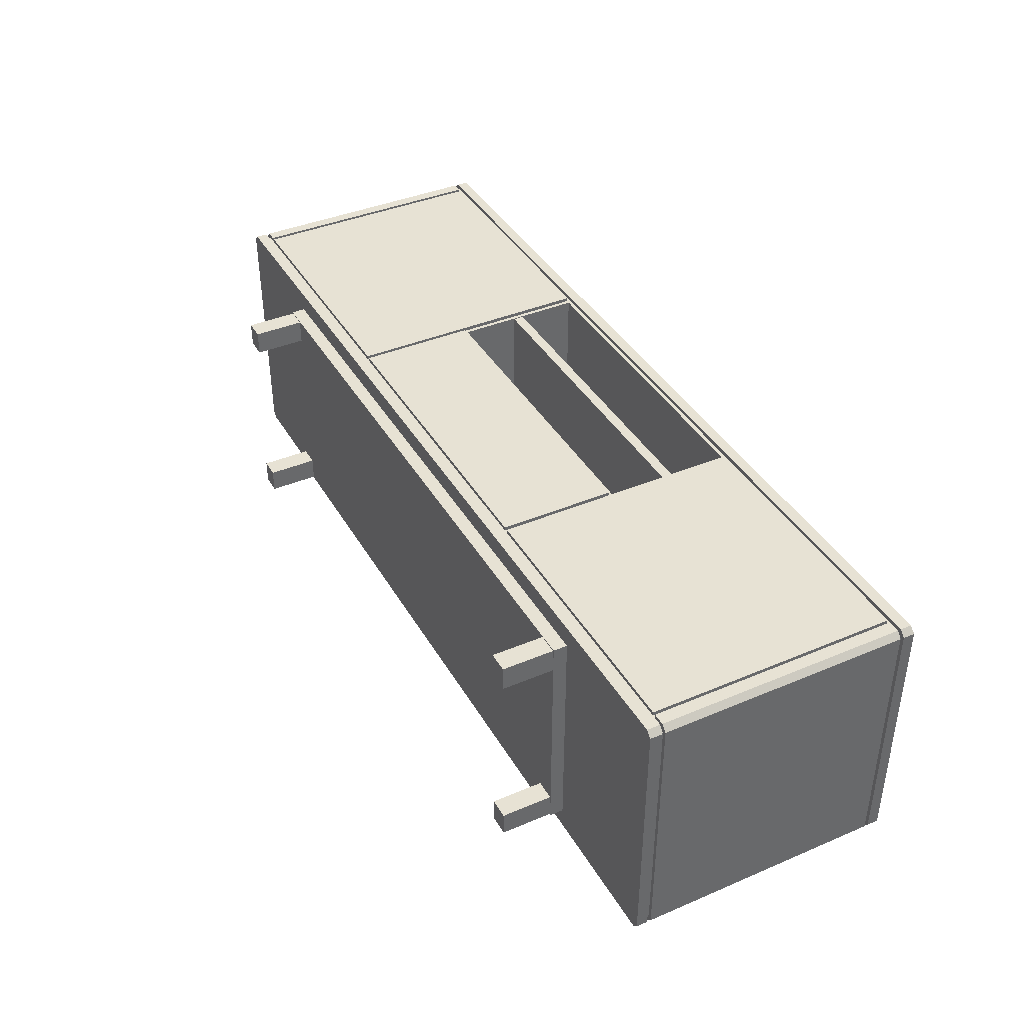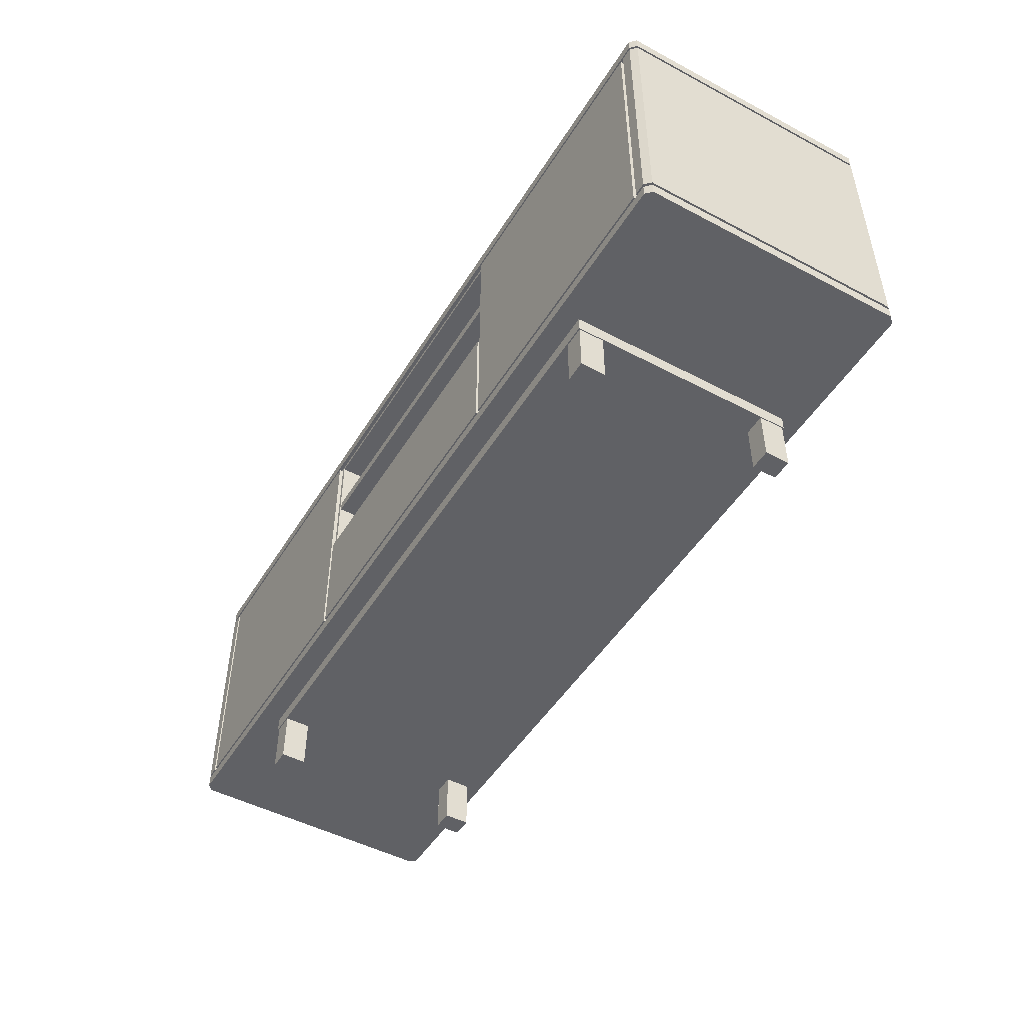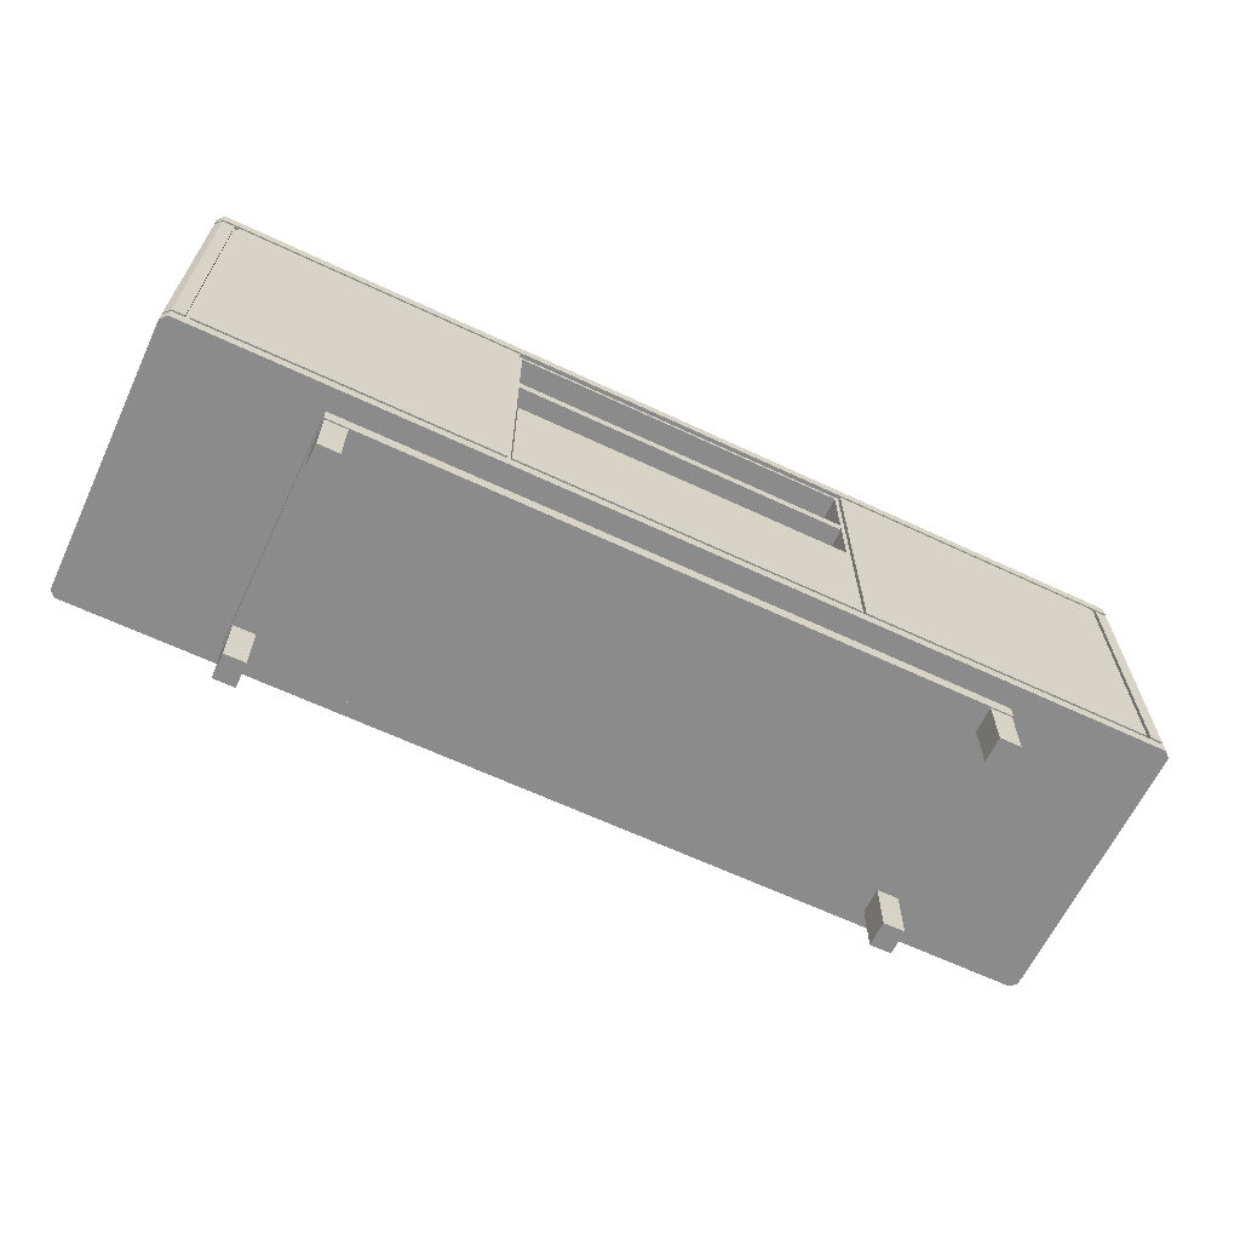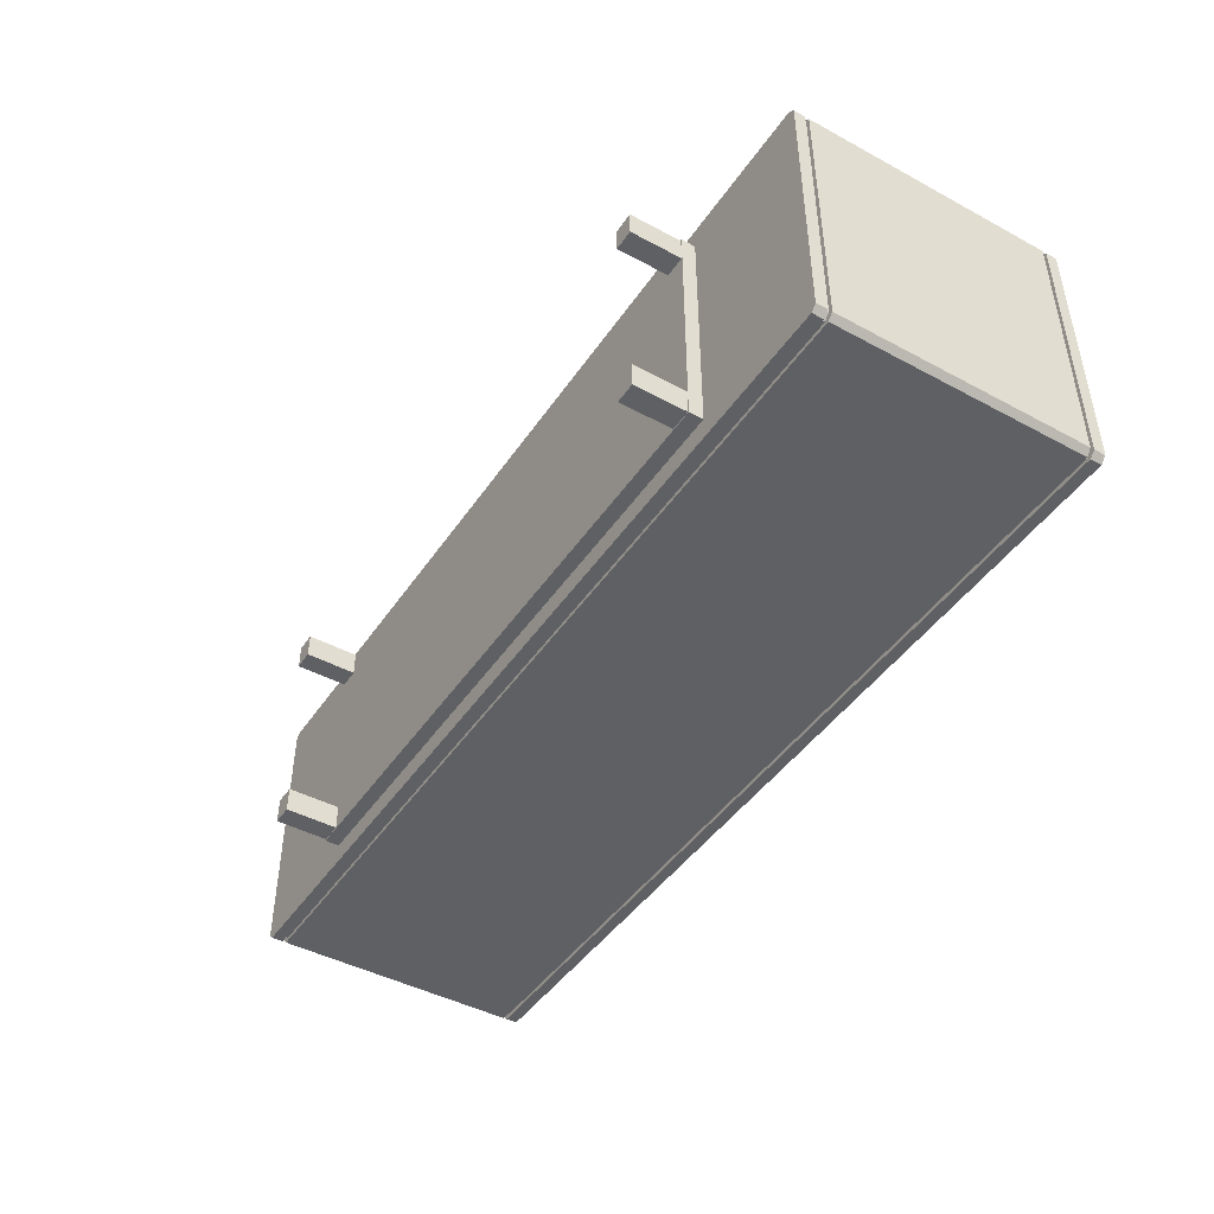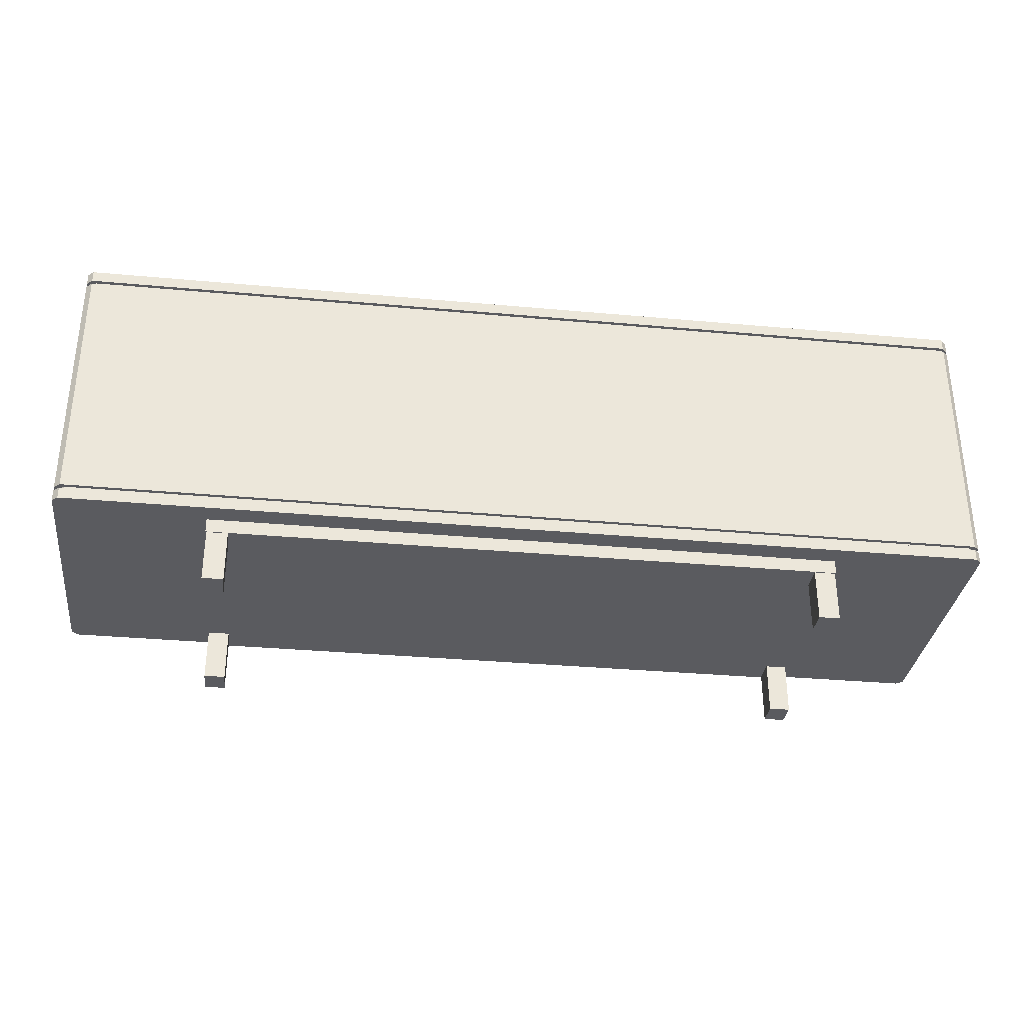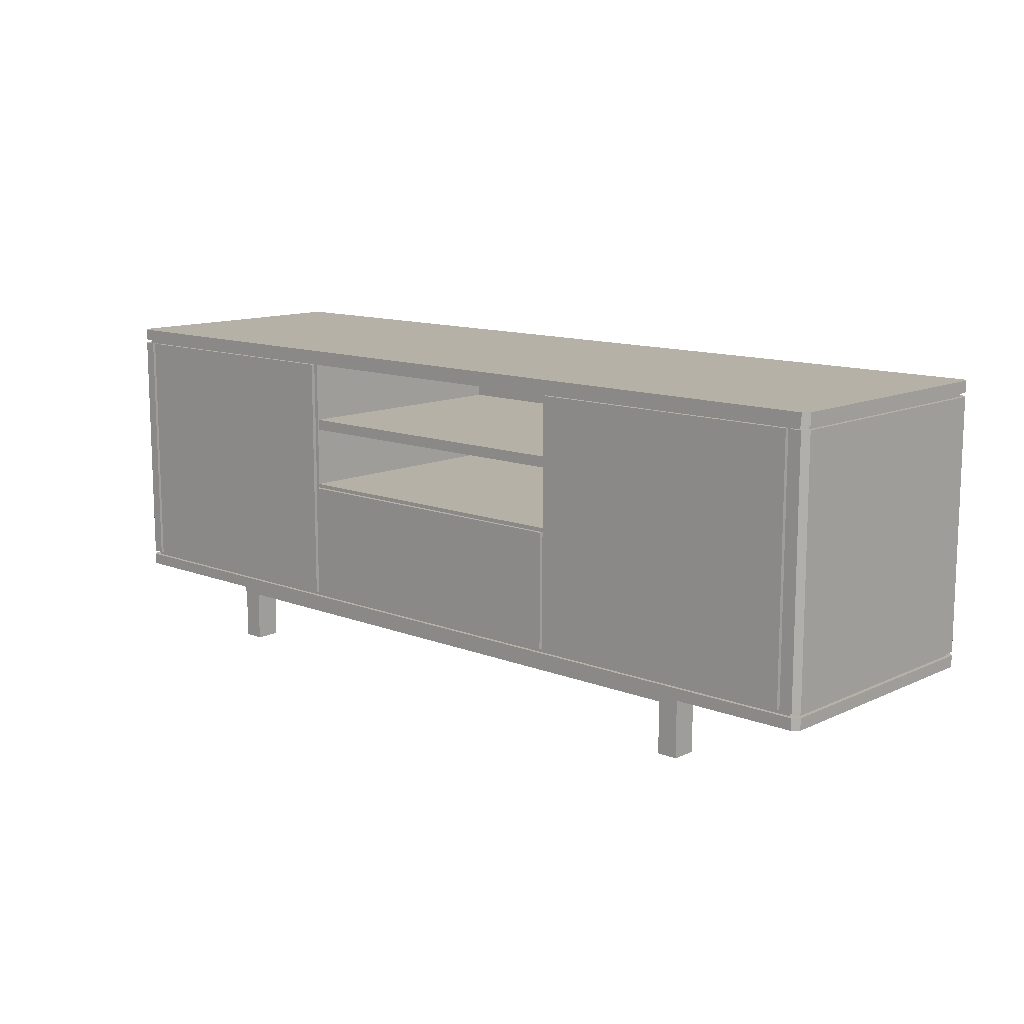
<metadata>
{"format":"obj","ext":"obj","renderer":"f3d","projection":"perspective","resolution":1024,"background":"white","views":[{"elev":39.9,"azim":62.4,"up":"+Z"},{"elev":-48.7,"azim":59.5,"up":"+Y"},{"elev":-63.9,"azim":-25.4,"up":"+Y"},{"elev":-44.8,"azim":58.0,"up":"+Z"},{"elev":-32.9,"azim":172.8,"up":"+Y"},{"elev":12.1,"azim":42.7,"up":"+Y"}]}
</metadata>
<code>
g Plane
v -79.33 29.04 -26.35
v -78.33 28.37 18.31
v 78.33 28.37 -27.35
v 79.33 28.37 -26.35
v 79.33 28.37 17.31
v 78.33 28.37 18.31
v 79.33 29.04 17.31
v 79.33 29.04 -26.35
v 78.33 29.04 -27.35
v -78.33 29.04 -27.35
v -78.33 28.37 -27.35
v -79.33 28.37 -26.35
v -79.33 28.37 17.31
v -80 28.37 17.98
v -79 28.37 18.98
v -79 -14.94 18.98
v -80 -14.94 17.98
v -77.01 -14.94 18.98
v -77.01 28.37 18.98
v 79 28.37 -28.02
v 80 28.37 -27.02
v 80 -14.94 -27.02
v 79 -14.94 -28.02
v 28.67 28.37 18.98
v 28.67 -14.94 18.98
v 76.34 -14.94 18.98
v 80 28.37 17.98
v 79 28.37 18.98
v 79 -14.94 18.98
v 76.34 28.37 18.98
v -79 28.37 -28.02
v -80 28.37 -27.02
v -80 -14.94 -27.02
v 80 -14.94 17.98
v 77.01 -14.94 18.98
v 77.01 28.37 18.98
v -79 -14.94 -28.02
v 28.01 5.258 18.98
v 28.01 -14.94 18.98
v -76.34 28.37 18.98
v -76.34 -14.94 18.98
v -28.67 -14.94 18.98
v -28.67 28.37 18.98
v -28.01 -14.94 18.98
v -28.01 5.258 18.98
v 28.01 18.05 18.14
v 28.01 16.21 18.14
v 28.01 16.21 -25.02
v 28.01 18.05 -25.02
v 28.01 28.37 18.31
v 28.01 5.923 -25.02
v 28.01 5.923 18.31
v 28.01 28.37 -25.02
v -28.01 18.05 18.14
v -28.01 16.21 18.14
v -28.01 16.21 -25.02
v -28.01 18.05 -25.02
v -28.01 28.37 18.31
v -28.01 5.923 -25.02
v -28.01 5.923 18.31
v -28.01 28.37 -25.02
v 28.67 28.37 18.31
v 76.34 28.37 18.31
v -28.67 -14.94 18.31
v -76.34 -14.94 18.31
v 28.01 -14.94 18.31
v -28.01 -14.94 18.31
v 76.34 -14.94 18.31
v 28.67 -14.94 18.31
v 28.01 5.258 18.31
v -28.01 5.258 18.31
v -28.67 28.37 18.31
v -76.34 28.37 18.31
v -77.01 -14.94 18.31
v -77.01 28.37 18.31
v 77.01 -14.94 18.31
v 77.01 28.37 18.31
v 78.33 29.04 18.31
v 80 29.04 17.98
v 79 29.04 -28.02
v 80 29.04 -27.02
v 80 31.03 -27.02
v 79 31.03 -28.02
v 79 31.03 18.98
v 80 31.03 17.98
v 79 29.04 18.98
v -80 29.04 17.98
v -79 29.04 18.98
v -79 29.04 -28.02
v -80 29.04 -27.02
v -80 31.03 -27.02
v -79 31.03 -28.02
v -79 31.03 18.98
v -80 31.03 17.98
v -79.33 29.04 17.31
v -78.33 29.04 18.31
v 50.75 -28.97 -24.16
v 50.75 -28.97 15.12
v 50.75 -20.01 -24.16
v 54.35 -28.97 -24.16
v 50.75 -20.01 15.12
v 54.52 -20.01 -24.35
v 54.52 -20.01 15.32
v 54.52 -17.59 -24.35
v 54.35 -28.97 15.12
v 54.52 -17.59 15.32
v 50.75 -28.97 10.77
v 50.75 -28.97 -19.81
v 54.35 -20.01 10.77
v 54.35 -20.01 -19.81
v 54.35 -28.97 10.77
v 54.35 -28.97 -19.81
v 50.75 -20.01 10.77
v 50.75 -20.01 -19.81
v 54.35 -20.01 15.12
v 54.35 -20.01 -24.16
v 79 -17.59 -28.02
v 80 -17.59 -27.02
v 80 -17.59 17.98
v 79 -17.59 18.98
v 79 -15.61 18.98
v 80 -15.61 17.98
v 78.33 -15.61 -27.35
v 80 -15.61 -27.02
v 79 -15.61 -28.02
v -54.52 -17.59 15.32
v -54.52 -17.59 -24.35
v -54.52 -20.01 15.32
v -54.52 -20.01 -24.35
v -50.75 -20.01 15.12
v -50.75 -20.01 -24.16
v -50.75 -28.97 15.12
v -50.75 -28.97 -24.16
v -54.35 -28.97 15.12
v -54.35 -28.97 -24.16
v -50.75 -28.97 10.77
v -50.75 -28.97 -19.81
v -54.35 -20.01 10.77
v -54.35 -20.01 -19.81
v -54.35 -28.97 10.77
v -54.35 -28.97 -19.81
v -50.75 -20.01 10.77
v -50.75 -20.01 -19.81
v -54.35 -20.01 15.12
v -54.35 -20.01 -24.16
v -79 -17.59 -28.02
v -80 -17.59 -27.02
v -80 -17.59 17.98
v -79 -17.59 18.98
v -79 -15.61 18.98
v -80 -15.61 17.98
v -78.33 -15.61 18.31
v -78.33 -15.61 -27.35
v -80 -15.61 -27.02
v -79 -15.61 -28.02
v 79.33 -14.94 -26.35
v 78.33 -14.94 -27.35
v 79.33 -14.94 17.31
v 79.33 -15.61 17.31
v 78.33 -15.61 18.31
v 79.33 -15.61 -26.35
v -79.33 -14.94 -26.35
v -78.33 -14.94 -27.35
v -78.33 -14.94 18.31
v -79.33 -14.94 17.31
v -79.33 -15.61 17.31
v -79.33 -15.61 -26.35
v 78.33 -14.94 18.31
f 78 96 2 6
f 3 9 8 4
f 5 7 78 6
f 95 1 12 13
f 1 10 11 12
f 13 2 96 95
f 11 10 9 3
f 4 8 7 5
f 5 6 28 27
f 37 31 20 23
f 61 59 51 53
f 59 60 52 51
f 52 50 53 51
f 23 20 21 22
f 34 27 28 29
f 55 56 48 47
f 54 55 47 46
f 61 58 60 59
f 29 28 36 35
f 49 57 54 46
f 38 45 44 39
f 37 33 32 31
f 33 17 14 32
f 16 18 19 15
f 22 21 27 34
f 17 16 15 14
f 26 30 24 25
f 41 42 43 40
f 60 58 75 74
f 19 18 74 75
f 35 36 77 76
f 25 69 68 26
f 40 73 65 41
f 38 70 71 45
f 26 68 63 30
f 41 65 64 42
f 39 66 70 38
f 42 64 72 43
f 43 72 73 40
f 44 67 66 39
f 30 63 62 24
f 24 62 69 25
f 45 71 67 44
f 50 52 76 77
f 52 60 74 76
f 75 2 15 19
f 58 61 53 50
f 16 164 74 18
f 81 79 86 88 87 90 89 80
f 89 92 83 80
f 85 79 81 82
f 84 93 88 86
f 80 83 82 81
f 79 85 84 86
f 94 91 90 87
f 89 90 91 92
f 87 88 93 94
f 83 92 91 94 93 84 85 82
f 28 6 77 36
f 4 5 27 21
f 3 4 21 20
f 11 3 20 31
f 12 11 31 32
f 13 12 32 14
f 15 2 13 14
f 127 104 102 129
f 112 100 116 110
f 107 111 105 98
f 98 105 115 101
f 103 102 104 106
f 100 97 99 116
f 97 108 114 99
f 97 100 112 108
f 105 111 109 115
f 114 108 112 110
f 101 113 107 98
f 113 109 111 107
f 120 149 148 147 146 117 118 119
f 154 151 150 121 122 124 125 155
f 121 150 149 120
f 118 124 122 119
f 103 128 129 102
f 128 103 106 126
f 117 146 155 125
f 124 118 117 125
f 121 120 119 122
f 147 148 151 154
f 143 139 141 137
f 142 136 140 138
f 130 132 136 142
f 136 132 134 140
f 133 137 141 135
f 133 131 143 137
f 134 144 138 140
f 135 145 131 133
f 141 139 145 135
f 132 130 144 134
f 128 126 127 129
f 154 155 146 147
f 150 151 148 149
f 168 160 159 158
f 158 159 161 156
f 156 161 123 157
f 123 153 163 157
f 163 153 167 162
f 166 165 162 167
f 152 164 165 166
f 152 160 168 164
f 22 34 158 156
f 16 17 165 164
f 29 35 76 168
f 17 33 162 165
f 33 37 163 162
f 34 29 168 158
f 37 23 157 163
f 23 22 156 157

</code>
